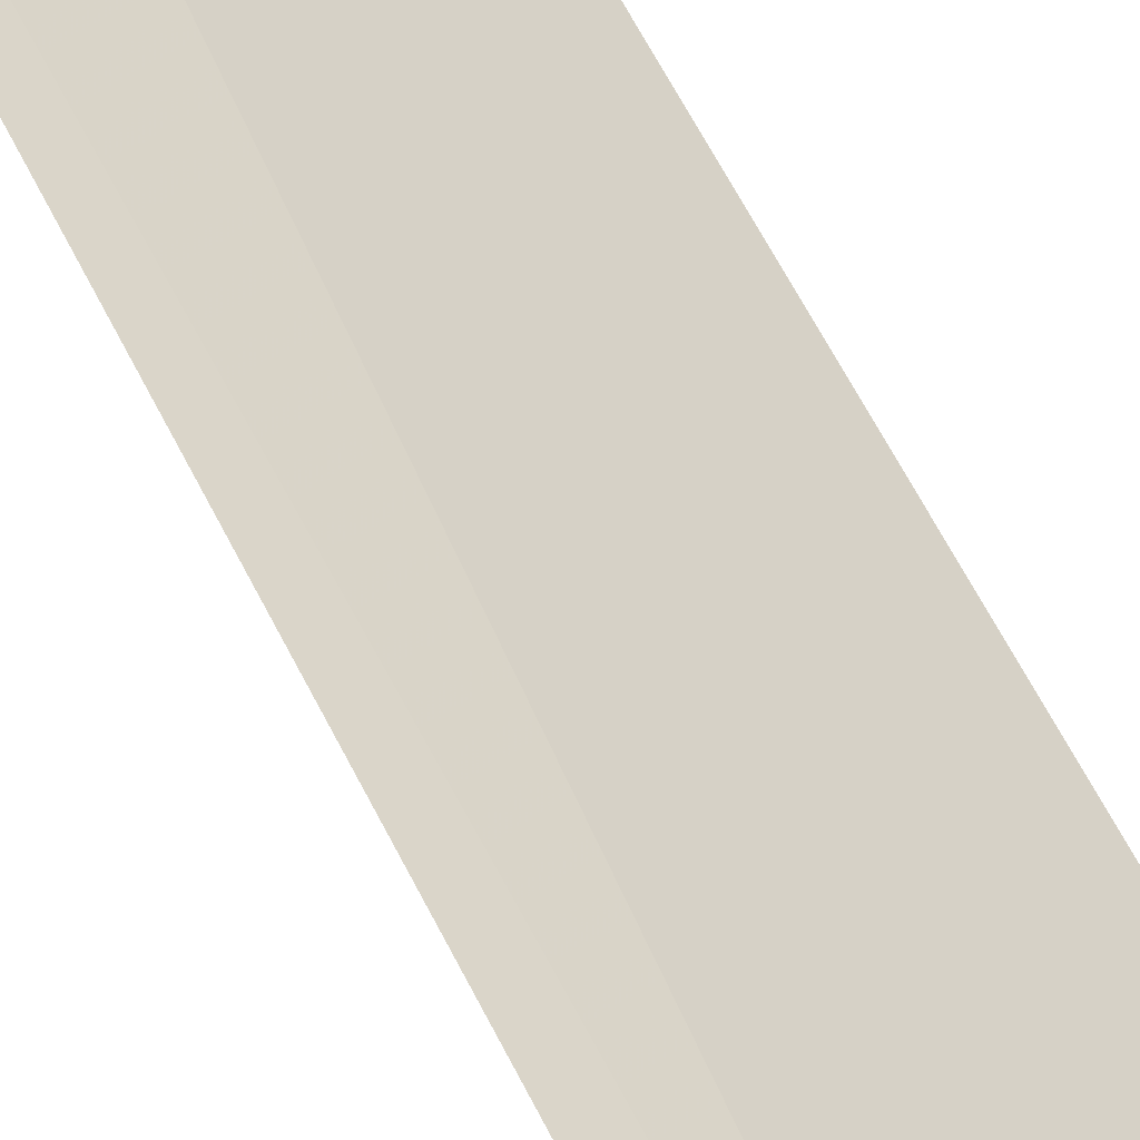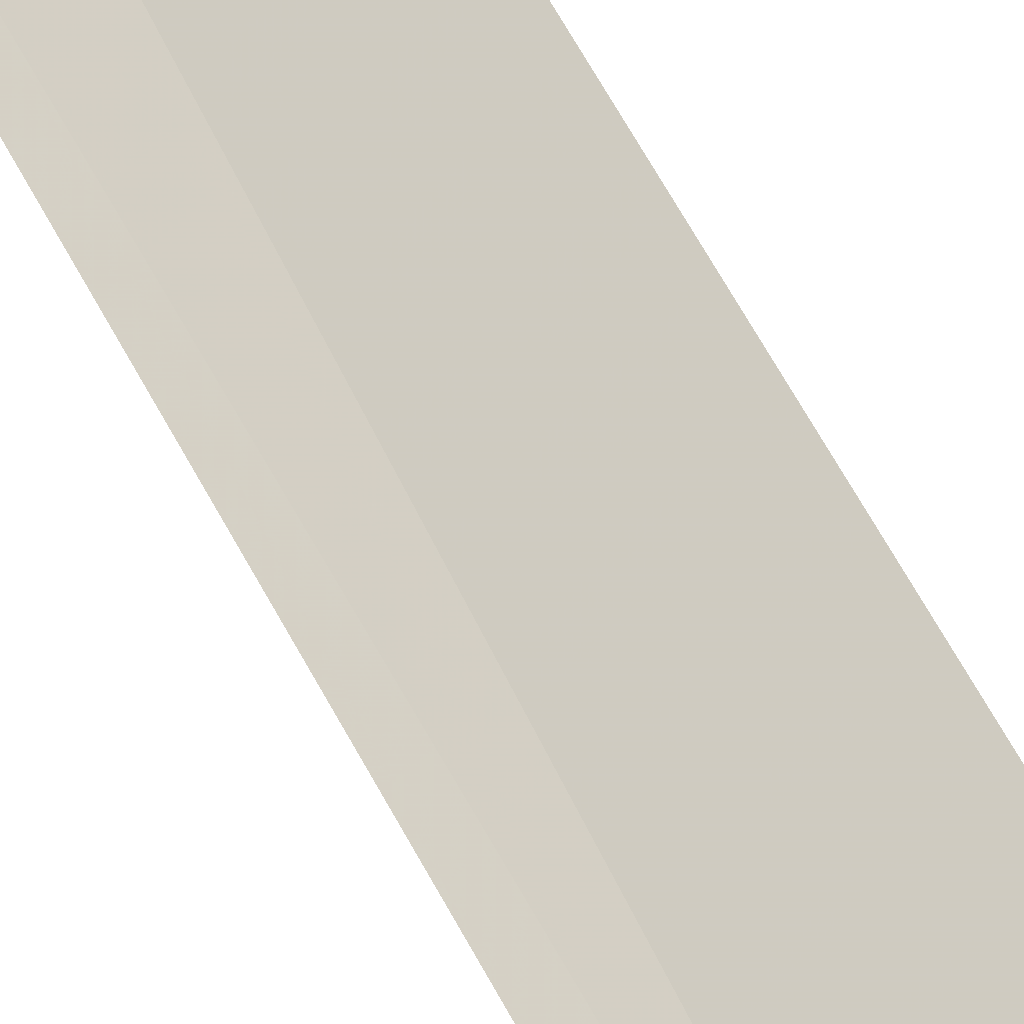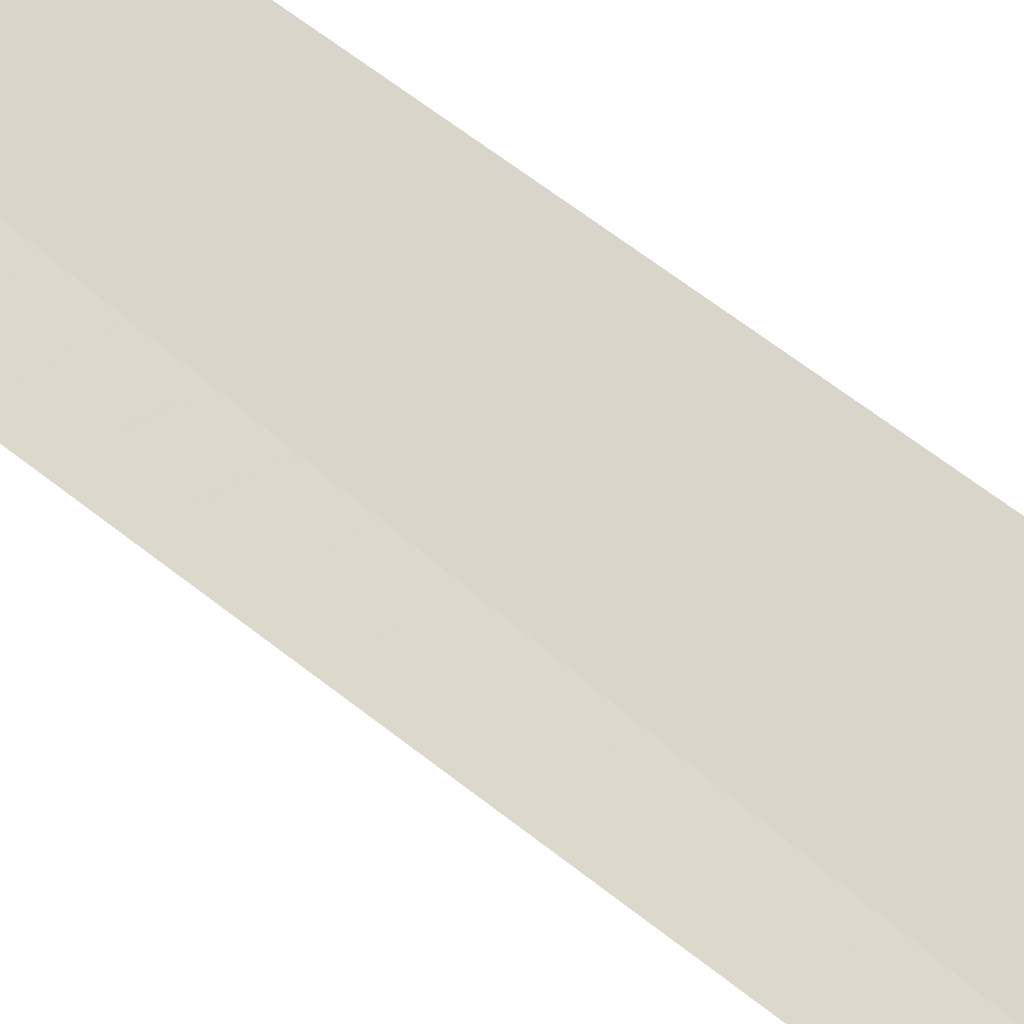
<metadata>
{"format":"obj","ext":"obj","renderer":"f3d","projection":"perspective","resolution":1024,"background":"white","views":[{"elev":37.4,"azim":162.4,"up":"+Y"},{"elev":53.7,"azim":155.6,"up":"+Y"},{"elev":35.7,"azim":142.4,"up":"+Y"}]}
</metadata>
<code>
v -43.56 -4.924 -5
v -43.35 -5.004 4.571
v -43.56 -4.924 -10
v -43.68 -4.868 4.393
v -43.95 -4.735 -5
v -43.54 -4.945 -5
f 1 2 4
f 1 4 5
f 1 3 2
f 1 5 6
f 1 6 3

</code>
